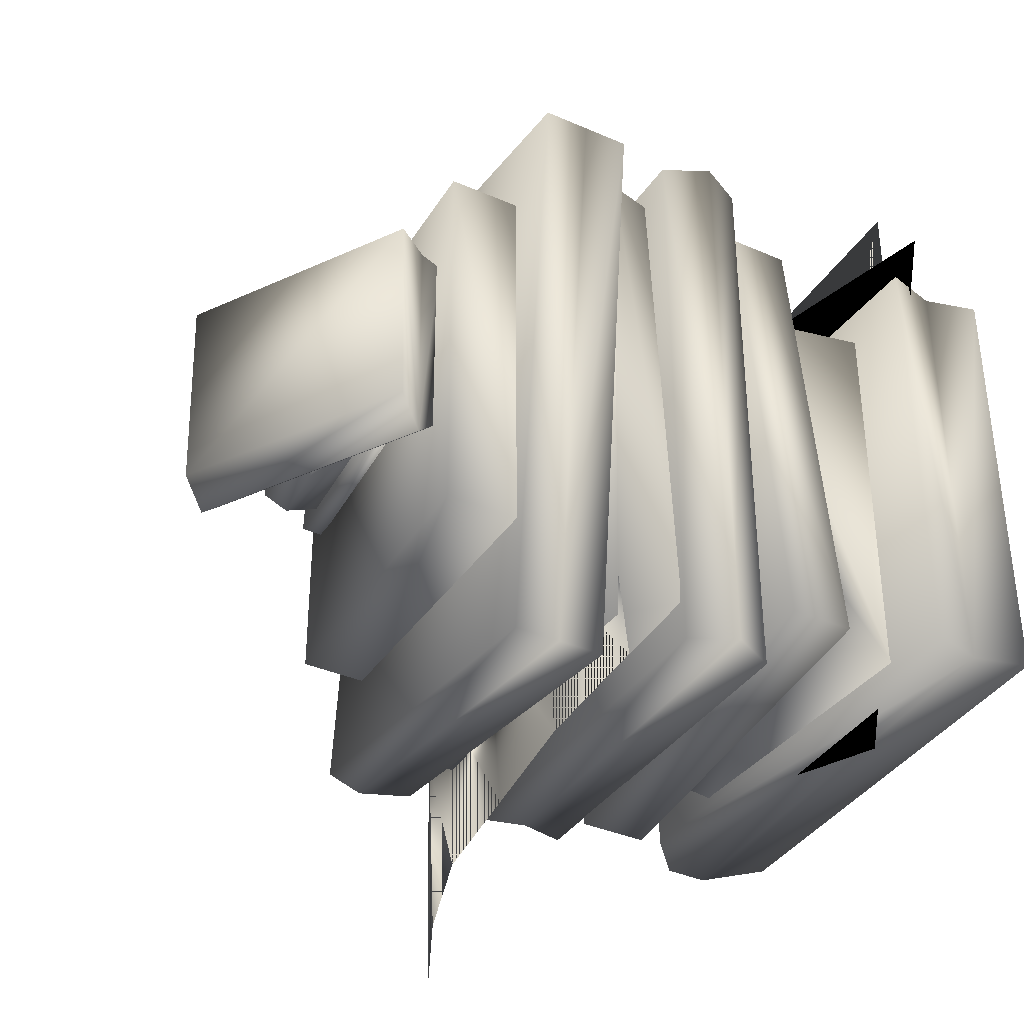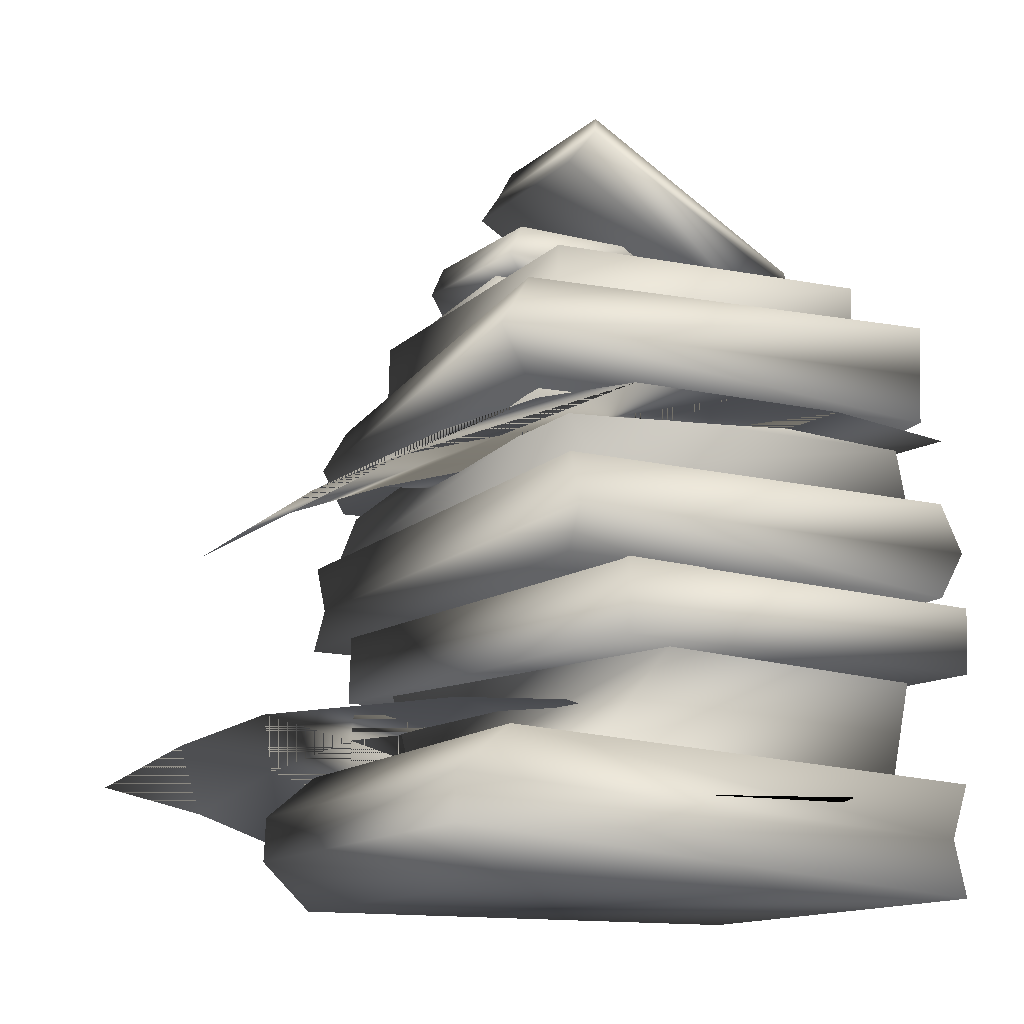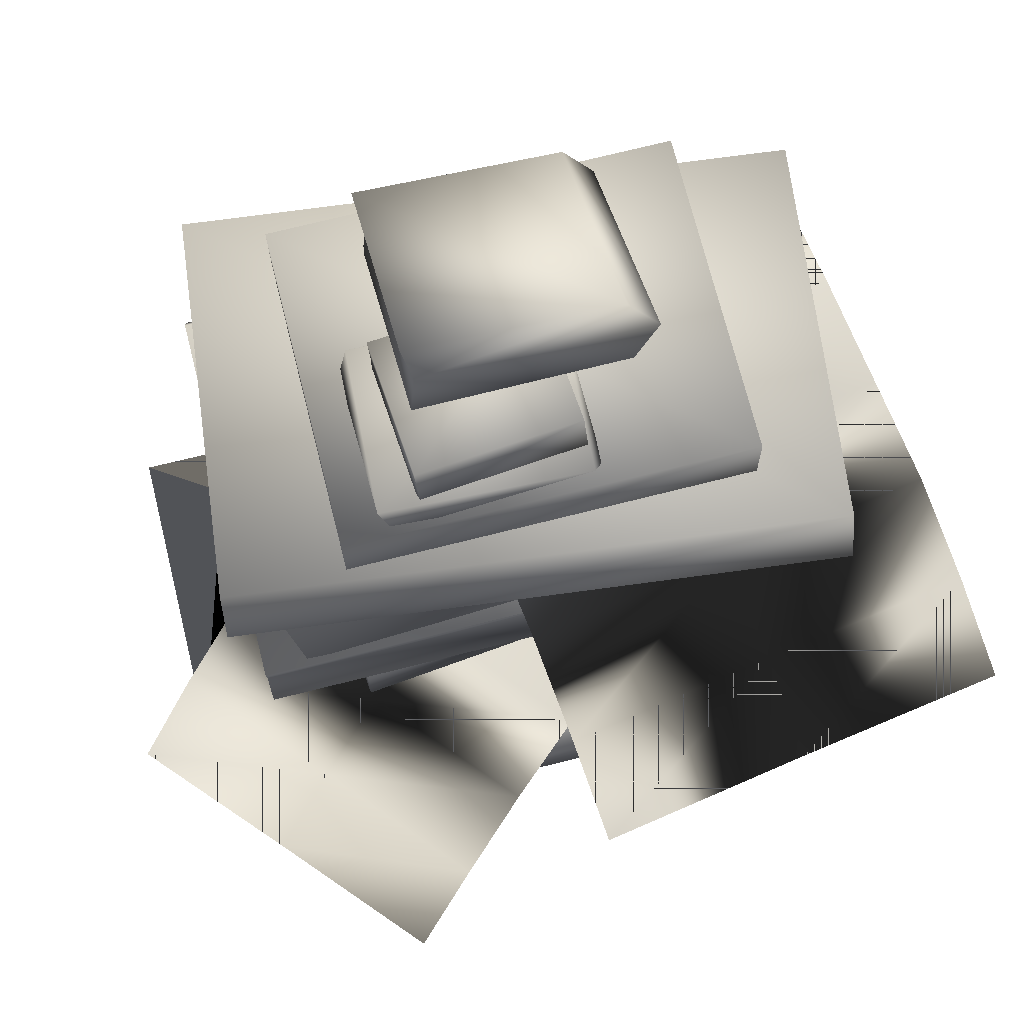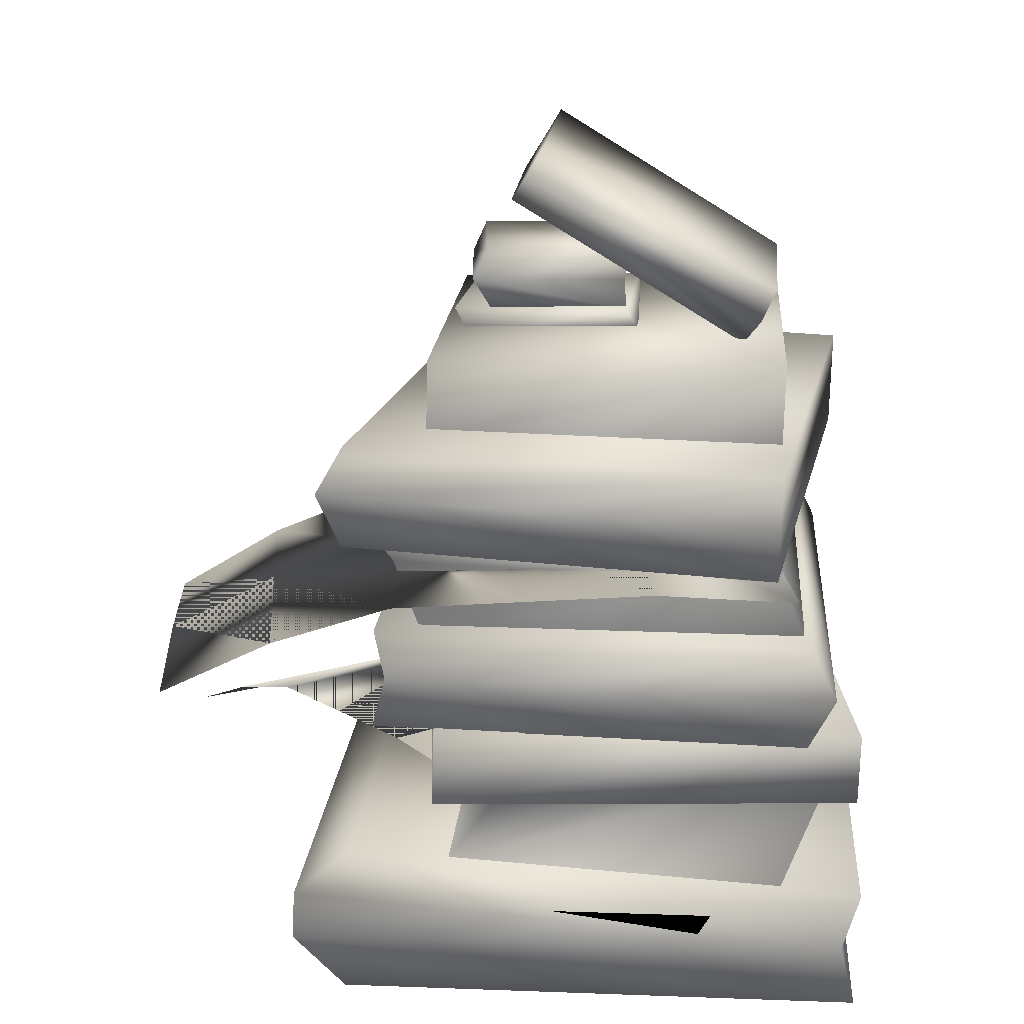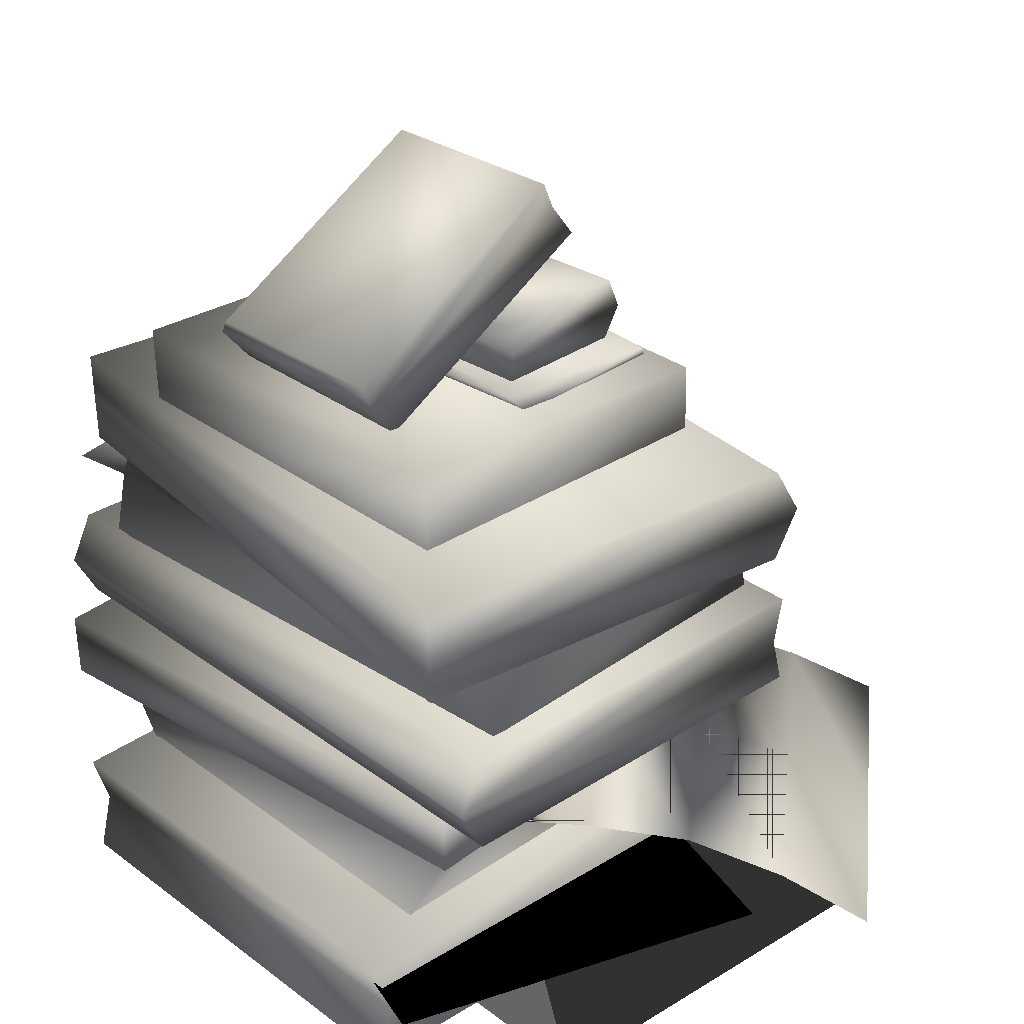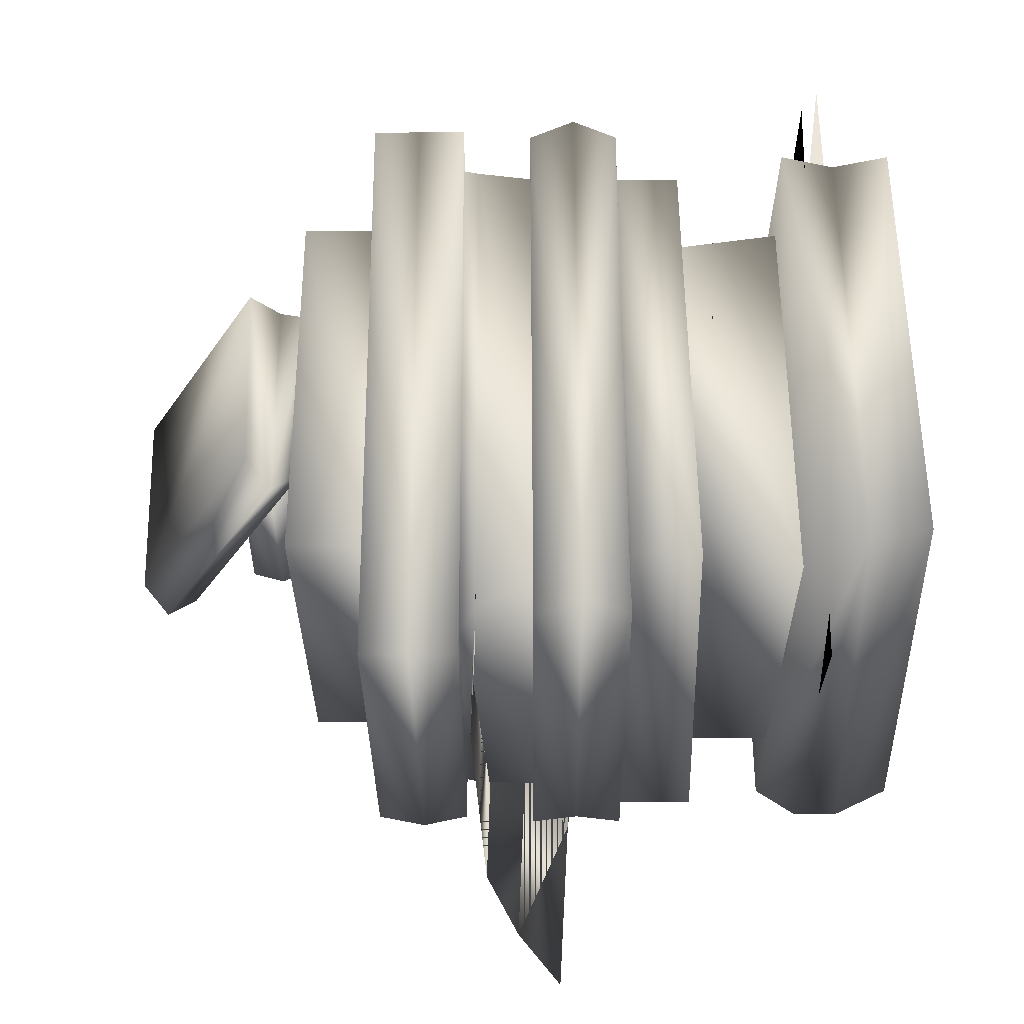
<metadata>
{"format":"obj","ext":"obj","renderer":"f3d","projection":"perspective","resolution":1024,"background":"white","views":[{"elev":-36.6,"azim":-117.9,"up":"+Z"},{"elev":-12.3,"azim":154.3,"up":"+Y"},{"elev":72.0,"azim":75.8,"up":"+Y"},{"elev":16.1,"azim":-175.8,"up":"+Y"},{"elev":29.4,"azim":-42.3,"up":"+Y"},{"elev":-35.9,"azim":-88.1,"up":"+Z"}]}
</metadata>
<code>
v 0.2215 0.4837 0.2113
v 0.1916 0.4864 -0.1299
v 0.2133 0.518 -0.1116
v 0.1556 0.5166 -0.1051
v 0.1785 0.5143 0.1655
v -0.03837 0.5119 0.1838
v -0.06121 0.5142 -0.08674
v -0.03529 0.5605 0.184
v 0.2071 0.5612 0.1642
v 0.1846 0.6114 0.1658
v -0.04309 0.6097 0.1858
v -0.06592 0.612 -0.08475
v 0.1618 0.6137 -0.1048
v 0.1843 0.5635 -0.1063
v -0.05812 0.5628 -0.08659
v 0.1167 0.7073 0.1504
v -0.2481 0.4851 0.1504
v -0.2483 0.485 -0.1909
v 0.1165 0.7072 -0.191
v -0.2739 0.5271 -0.2367
v -0.276 0.5309 0.1374
v -0.3065 0.581 0.1504
v -0.2996 0.5692 -0.1909
v 0.0652 0.7914 -0.191
v 0.05827 0.8032 0.1504
v 0.08875 0.7531 0.1373
v 0.09086 0.7493 -0.2368
v 0.2997 -0.1513 0.2998
v -0.344 -0.1589 0.3668
v -0.4335 -0.1619 -0.4937
v 0.2103 -0.1543 -0.5606
v 0.3619 -0.5095 0.3164
v -0.4413 -0.5117 0.3165
v -0.4415 -0.5117 -0.461
v 0.3617 -0.5095 -0.4611
v -0.4198 -0.4202 -0.461
v -0.4197 -0.4202 0.3165
v -0.4473 -0.3323 0.3165
v -0.4475 -0.3323 -0.461
v 0.3541 -0.2813 -0.4611
v 0.4408 -0.3537 -0.4611
v 0.4444 -0.4289 -0.4611
v 0.1056 -0.1544 -0.4963
v 0.2676 -0.149 0.1812
v 0.1983 -0.2932 0.2513
v 0.1982 -0.2932 -0.4453
v -0.4014 -0.1574 -0.3751
v -0.322 -0.3271 -0.4452
v -0.2394 -0.1554 0.3024
v -0.3219 -0.3272 0.2514
v 0.4445 -0.4289 0.3164
v 0.441 -0.3537 0.3164
v 0.3543 -0.2813 0.3164
v -0.3474 -0.05286 0.3668
v -0.4368 -0.05537 -0.4937
v 0.2064 -0.03731 -0.5606
v 0.2959 -0.03565 0.2998
v -0.05167 0.4856 0.2353
v 0.1974 0.5131 0.2304
v -0.07648 0.5153 0.2178
v -0.08148 0.4882 -0.1059
v -0.06055 0.5203 -0.1243
v 0.2731 0.3078 0.5044
v 0.3882 0.3109 -0.5008
v 0.3448 0.387 -0.5061
v -0.3731 0.2147 0.3726
v -0.2708 0.2175 -0.5202
v -0.3068 0.1885 -0.5002
v -0.339 0.1876 0.3979
v -0.3475 0.09313 -0.4714
v -0.2925 0.09462 0.4256
v 0.3062 0.2331 -0.4541
v 0.2736 0.2042 -0.4794
v 0.2322 0.1088 -0.507
v 0.2039 0.2303 0.4388
v 0.2414 0.2033 0.4188
v 0.2872 0.1103 0.39
v 0.2338 0.2295 0.4991
v 0.349 0.2326 -0.5061
v -0.3007 0.215 -0.5805
v -0.3028 0.2922 -0.5805
v -0.3048 0.3695 -0.5805
v -0.3572 0.09699 0.4652
v 0.2967 0.1147 0.4652
v 0.2967 0.1147 -0.5466
v -0.3572 0.09699 -0.5466
v -0.4158 0.2119 0.4246
v -0.3531 -0.05375 0.4652
v -0.3531 -0.05375 -0.5466
v 0.3008 -0.03607 -0.5466
v 0.3008 -0.03607 0.4652
v -0.3944 0.02056 -0.5466
v -0.3944 0.02056 0.4652
v 0.2813 0.03884 0.4652
v 0.2813 0.03884 -0.5466
v 0.2333 0.3727 -0.3773
v -0.308 0.3581 -0.3772
v -0.3116 0.4923 -0.3772
v -0.3115 0.4923 0.2959
v -0.3078 0.3581 0.2959
v 0.2334 0.3727 0.2958
v 0.2302 0.4916 0.2958
v 0.2301 0.4916 -0.3773
v -0.4179 0.2891 0.4246
v -0.42 0.3663 0.4246
v 0.2297 0.3839 0.4991
v -0.3076 -0.4223 0.6093
v 0.3204 -0.4223 0.6131
v 0.3261 -0.4223 -0.3591
v 0.4073 -0.371 -0.3523
v 0.1351 -0.371 0.581
v -0.4677 -0.371 0.4052
v -0.1956 -0.371 -0.5281
v -0.3018 -0.4223 -0.3628
v 0.1856 -0.2159 -0.3091
v -0.04969 -0.214 -0.1042
v 0.07346 -0.2026 0.03719
v 0.3088 -0.2014 -0.1677
v 0.1892 -0.2086 0.1701
v 0.4245 -0.2061 -0.03481
v 0.2974 -0.2164 0.2944
v 0.5327 -0.2109 0.0895
v 0.3982 -0.2639 0.4101
v 0.6335 -0.254 0.2052
v 0.4915 -0.3318 0.5173
v 0.7268 -0.3164 0.3124
v -0.285 -0.2106 0.1006
v -0.1618 -0.2158 0.2421
v -0.04615 -0.2146 0.3749
v 0.06209 -0.2299 0.4993
v 0.1629 -0.2878 0.615
v 0.2562 -0.3692 0.7222
v -0.3334 0.187 -0.5891
v -0.283 0.1892 -0.2412
v -0.07385 0.2021 -0.2715
v -0.1242 0.2034 -0.6194
v 0.1226 0.1953 -0.2999
v 0.07226 0.1981 -0.6479
v 0.3065 0.1865 -0.3265
v 0.2561 0.1927 -0.6745
v 0.4776 0.133 -0.3513
v 0.4272 0.1441 -0.6992
v 0.6361 0.05645 -0.3742
v 0.5857 0.0738 -0.7222
v 0.6865 0.01431 -0.02629
v 0.528 0.106 -0.003344
v 0.3568 0.1713 0.02143
v 0.173 0.1885 0.04805
v -0.02348 0.1872 0.07649
v -0.2326 0.193 0.1068
f 1 2 3
f 4 5 6
f 6 7 4
f 8 9 10
f 10 11 8
f 12 13 14
f 8 6 5
f 5 9 8
f 14 15 12
f 14 4 7
f 7 15 14
f 16 17 18
f 18 19 16
f 20 21 22
f 22 23 20
f 20 18 17
f 17 21 20
f 24 25 26
f 26 27 24
f 26 16 19
f 19 27 26
f 27 19 18
f 18 20 27
f 27 20 23
f 23 24 27
f 24 23 22
f 21 17 16
f 22 25 24
f 25 22 21
f 21 26 25
f 16 26 21
f 28 29 30
f 30 31 28
f 32 33 34
f 34 35 32
f 36 37 38
f 38 39 36
f 36 34 33
f 33 37 36
f 40 41 36
f 36 39 40
f 36 41 42
f 42 35 34
f 34 36 42
f 43 44 45
f 45 46 43
f 47 43 46
f 46 48 47
f 49 47 48
f 48 50 49
f 44 49 50
f 50 45 44
f 51 32 35
f 35 42 51
f 40 39 38
f 51 42 41
f 41 52 51
f 52 41 40
f 40 53 52
f 38 53 40
f 37 33 32
f 32 51 37
f 53 38 37
f 37 52 53
f 51 52 37
f 30 29 54
f 31 30 55
f 28 31 56
f 54 55 30
f 56 57 28
f 55 56 31
f 56 55 54
f 54 57 56
f 57 54 29
f 29 28 57
f 15 7 6
f 6 8 15
f 15 8 11
f 9 5 4
f 4 14 9
f 9 14 13
f 13 10 9
f 10 13 12
f 12 11 10
f 11 12 15
f 58 1 59
f 59 60 58
f 61 58 60
f 60 62 61
f 62 60 59
f 2 61 62
f 3 59 1
f 59 3 62
f 62 3 2
f 63 64 65
f 66 67 68
f 68 69 66
f 69 68 70
f 70 71 69
f 67 72 73
f 73 68 67
f 68 73 74
f 74 70 68
f 72 75 76
f 76 73 72
f 73 76 77
f 77 74 73
f 63 78 79
f 79 64 63
f 64 79 80
f 64 81 82
f 80 81 64
f 83 84 85
f 85 86 83
f 80 79 78
f 78 87 80
f 88 89 90
f 90 91 88
f 92 89 88
f 88 93 92
f 92 93 83
f 83 86 92
f 93 88 91
f 91 94 93
f 93 94 84
f 84 83 93
f 95 90 89
f 86 85 95
f 95 92 86
f 89 92 95
f 94 95 85
f 85 84 94
f 90 95 94
f 94 91 90
f 75 66 69
f 69 76 75
f 76 69 71
f 71 77 76
f 96 97 98
f 99 98 97
f 97 100 99
f 100 101 102
f 102 99 100
f 99 102 103
f 103 98 99
f 98 103 96
f 103 102 101
f 101 96 103
f 81 80 87
f 87 104 81
f 81 104 105
f 105 82 81
f 104 87 78
f 78 63 104
f 104 63 106
f 106 105 104
f 105 106 65
f 65 82 105
f 82 65 64
f 65 106 63
f 107 108 109
f 110 111 112
f 112 113 110
f 109 108 107
f 107 114 109
f 110 113 112
f 112 111 110
f 115 116 117
f 117 118 115
f 118 117 119
f 119 120 118
f 120 119 121
f 121 122 120
f 122 121 123
f 123 124 122
f 124 123 125
f 125 126 124
f 116 127 128
f 128 117 116
f 117 128 129
f 129 119 117
f 119 129 130
f 130 121 119
f 121 130 131
f 131 123 121
f 123 131 132
f 132 125 123
f 133 134 135
f 135 136 133
f 136 135 137
f 137 138 136
f 138 137 139
f 139 140 138
f 140 139 141
f 141 142 140
f 142 141 143
f 143 144 142
f 145 143 141
f 141 146 145
f 146 141 139
f 139 147 146
f 147 139 137
f 137 148 147
f 148 137 135
f 135 149 148
f 149 135 134
f 134 150 149
f 142 144 143
f 143 141 142
f 140 142 141
f 141 139 140
f 138 140 139
f 139 137 138
f 136 138 137
f 137 135 136
f 133 136 135
f 135 134 133
f 141 143 145
f 145 146 141
f 139 141 146
f 146 147 139
f 137 139 147
f 147 148 137
f 135 137 148
f 148 149 135
f 134 135 149
f 149 150 134
f 124 126 125
f 125 123 124
f 122 124 123
f 123 121 122
f 120 122 121
f 121 119 120
f 118 120 119
f 119 117 118
f 115 118 117
f 117 116 115
f 123 125 132
f 132 131 123
f 121 123 131
f 131 130 121
f 119 121 130
f 130 129 119
f 117 119 129
f 129 128 117
f 116 117 128
f 128 127 116
f 109 114 107

</code>
